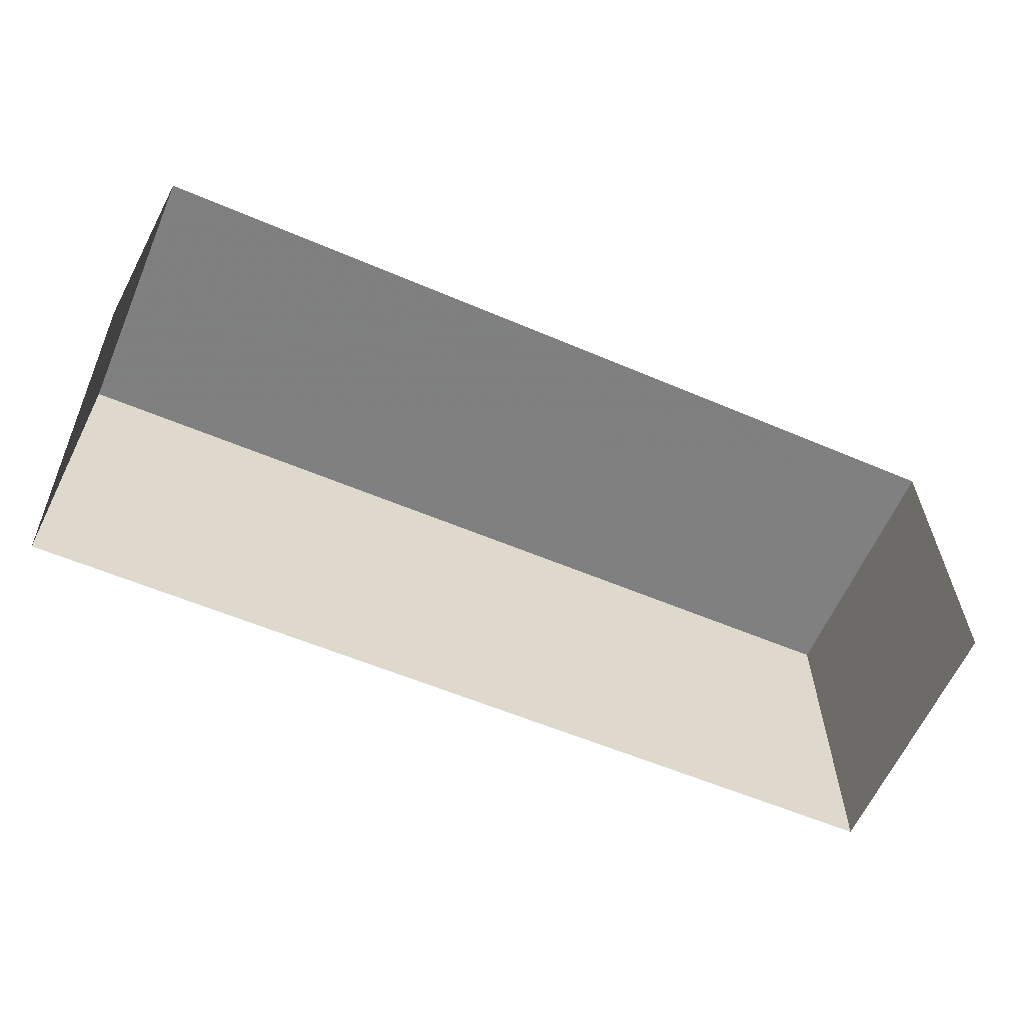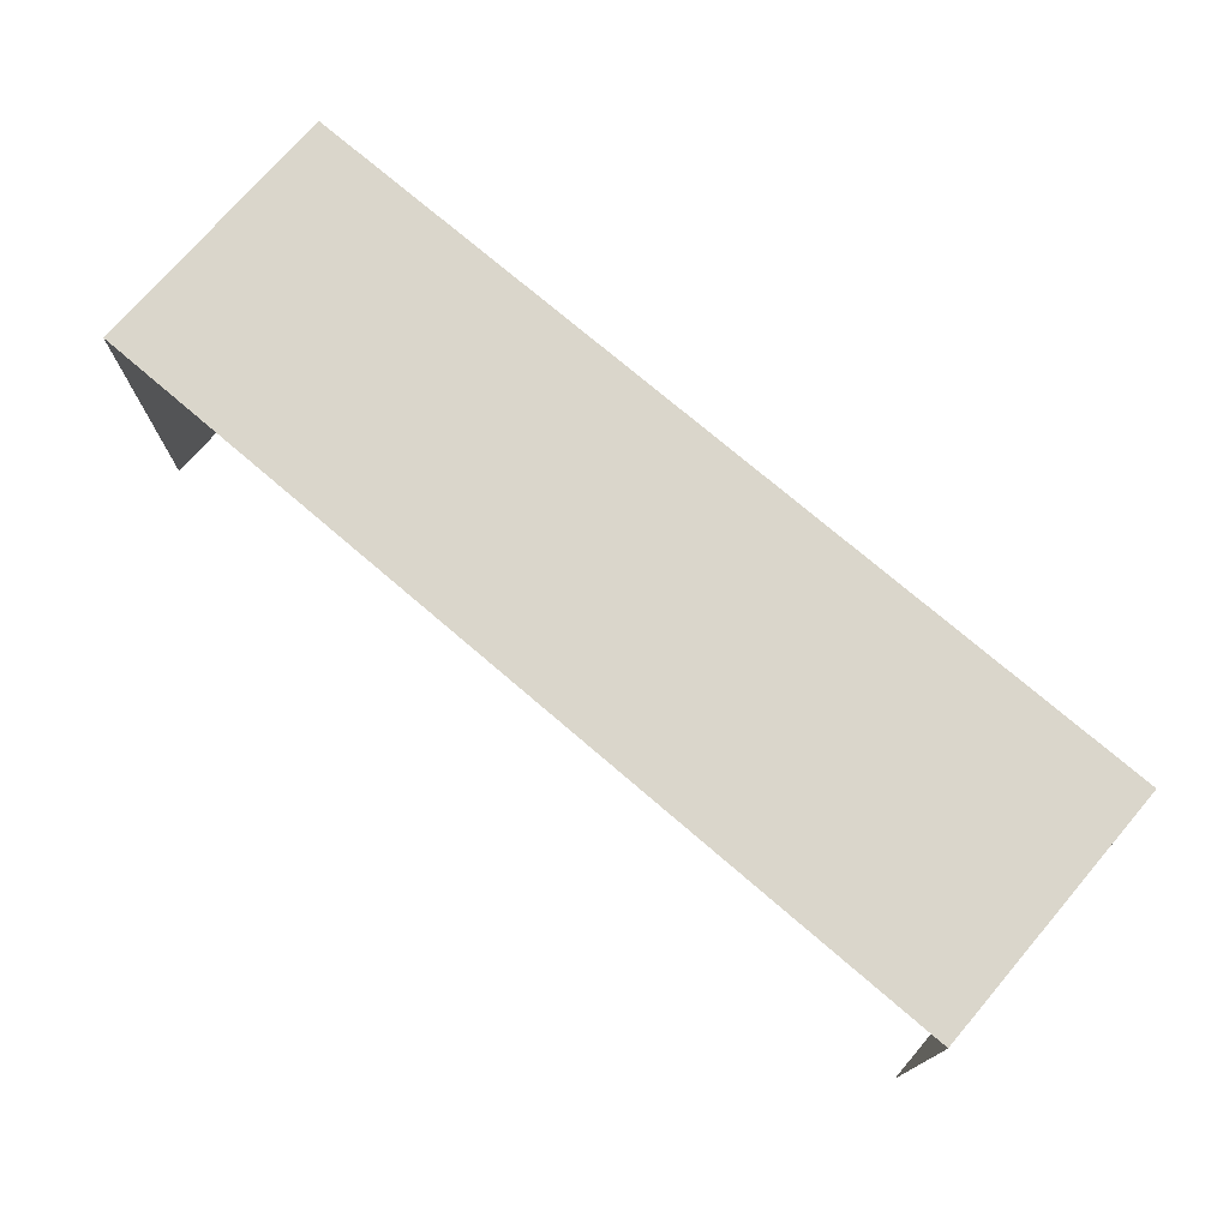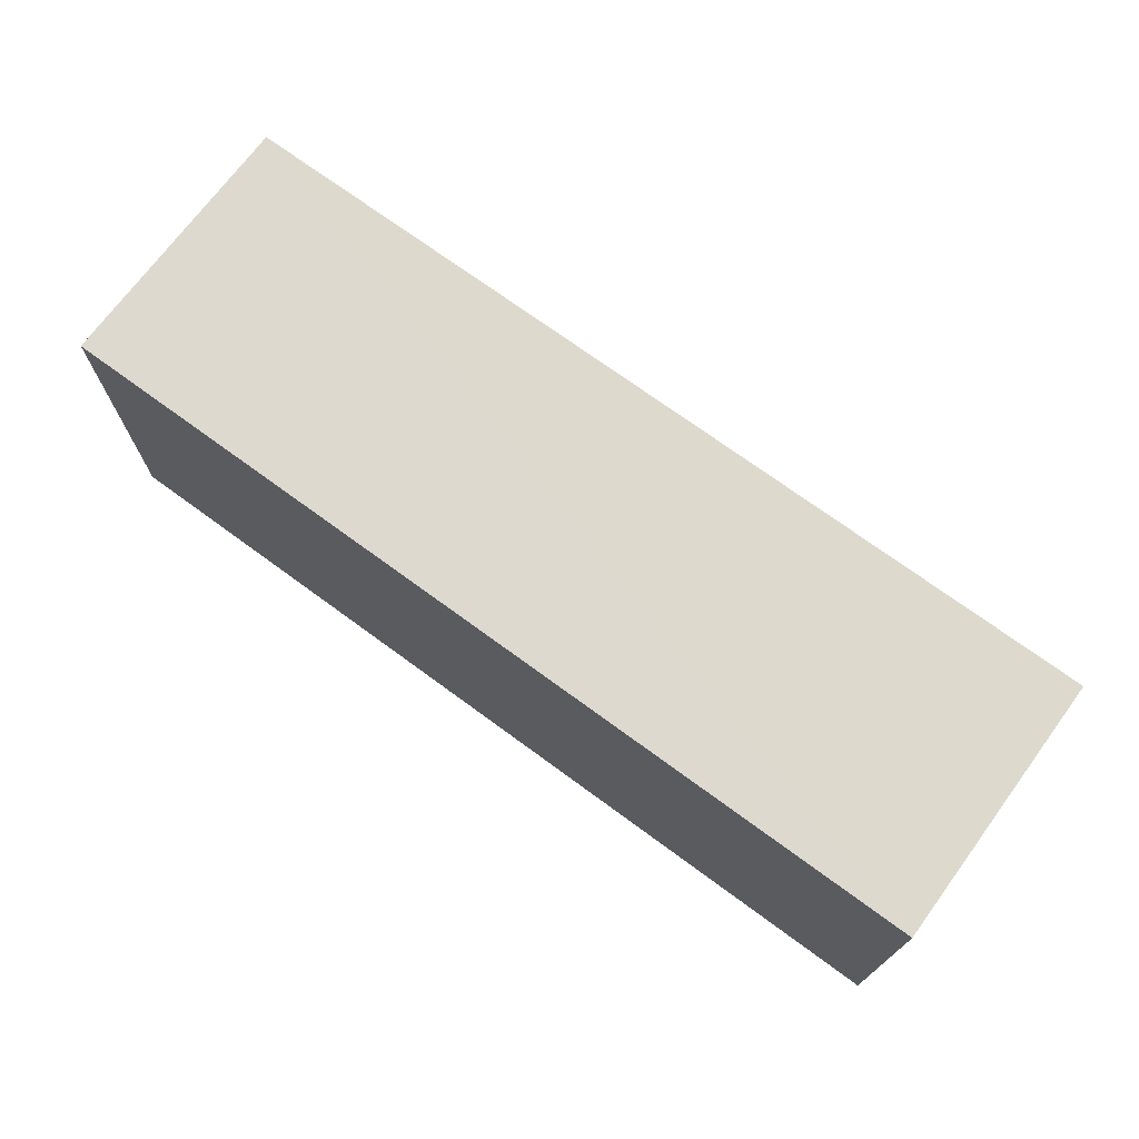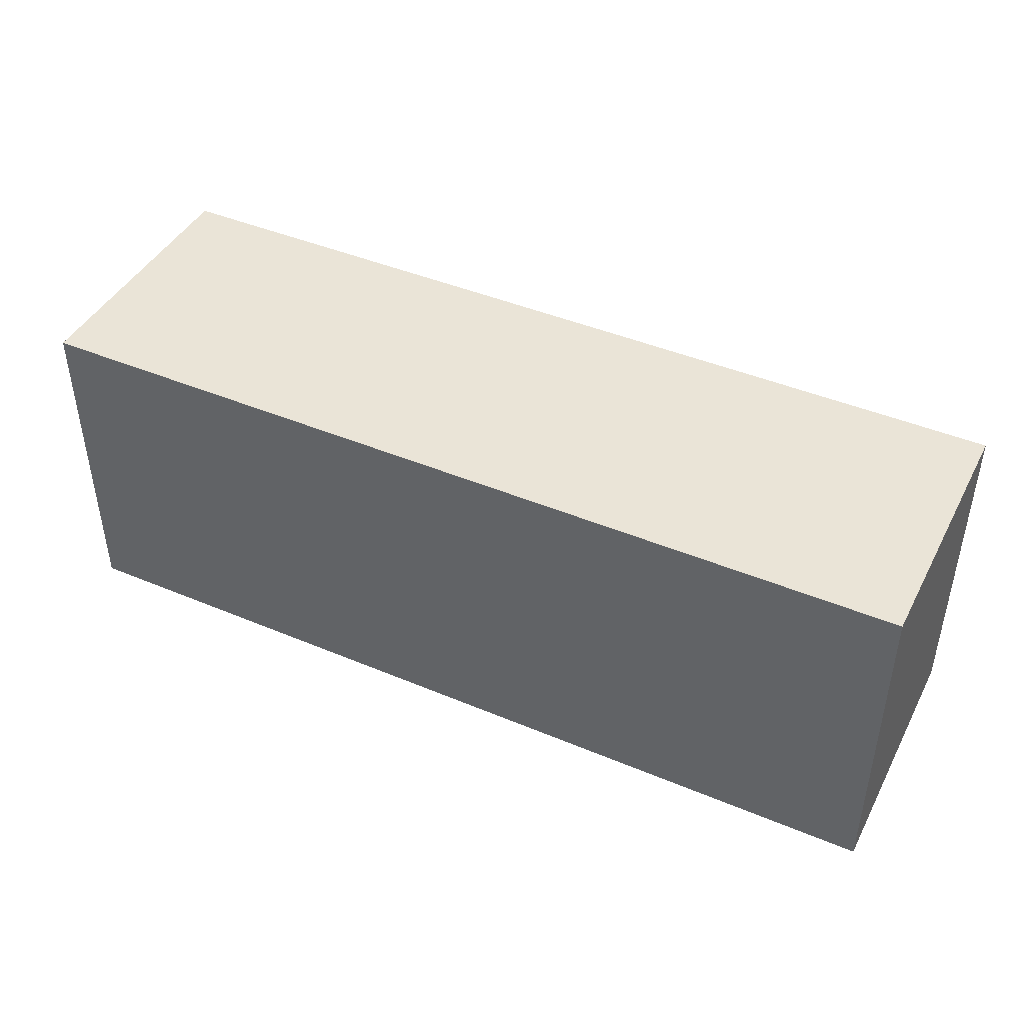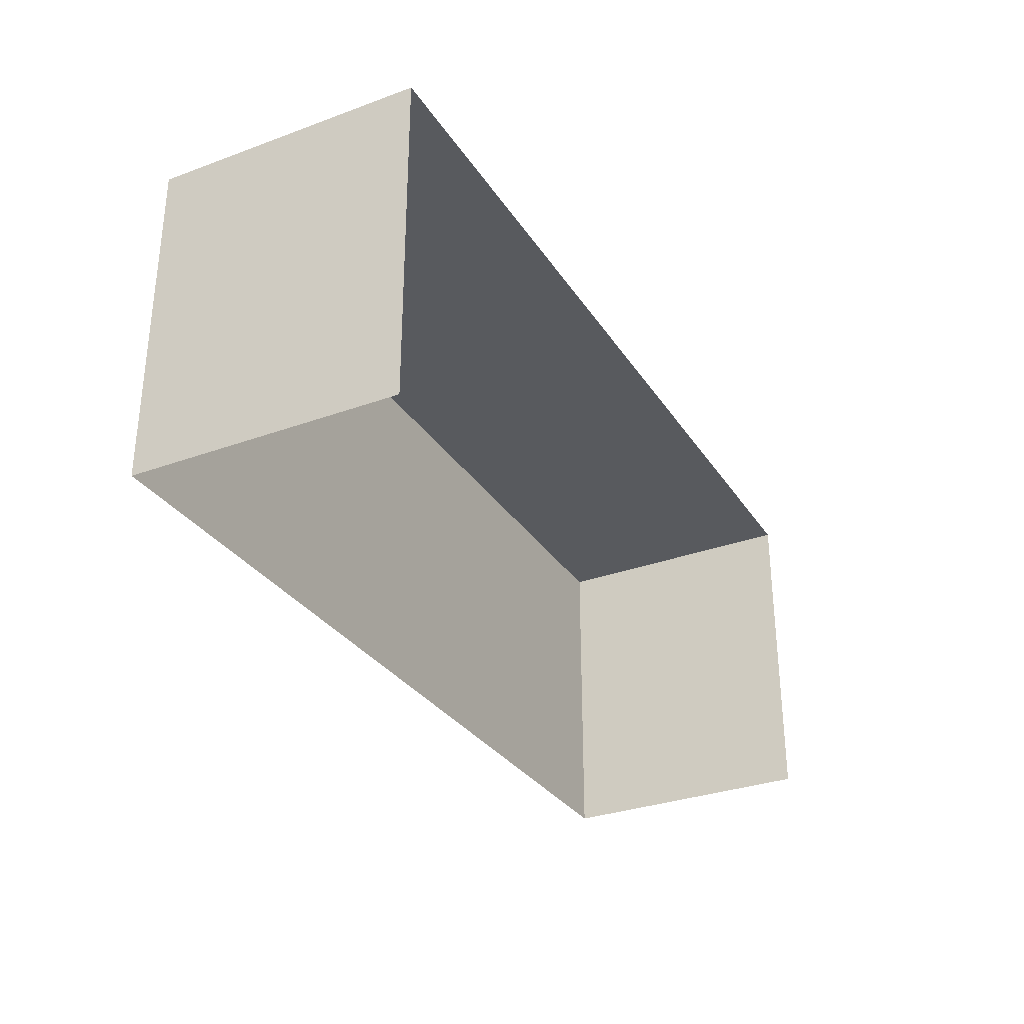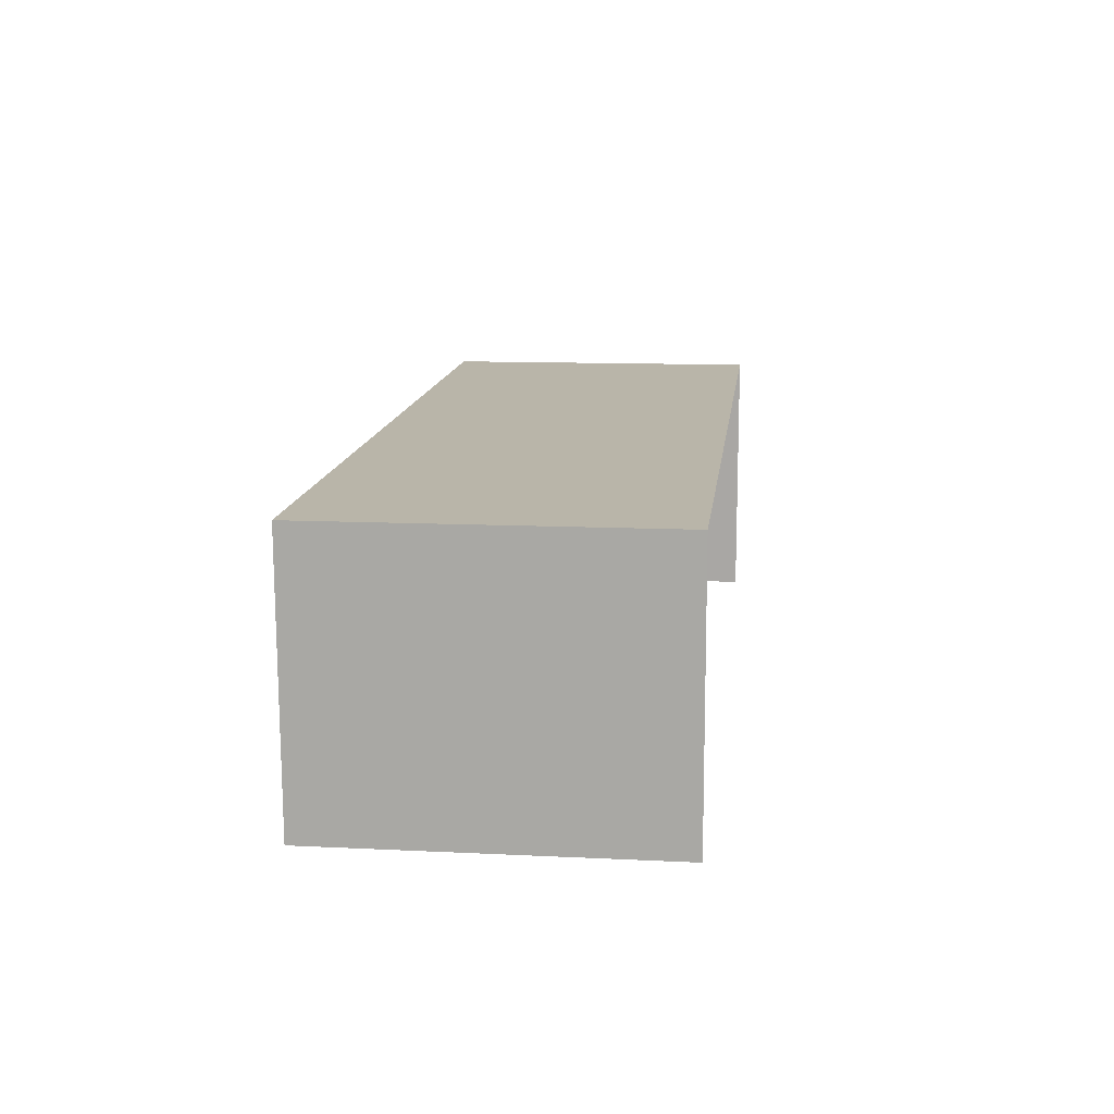
<metadata>
{"format":"obj","ext":"obj","renderer":"f3d","projection":"perspective","resolution":1024,"background":"white","views":[{"elev":-59.9,"azim":-24.5,"up":"+Z"},{"elev":74.1,"azim":39.5,"up":"+Z"},{"elev":71.8,"azim":-144.9,"up":"+Z"},{"elev":43.8,"azim":-154.9,"up":"+Z"},{"elev":-30.8,"azim":-63.6,"up":"+Z"},{"elev":12.3,"azim":96.7,"up":"+Y"}]}
</metadata>
<code>
v -2.253e+05 -1.269e+05 15.7
v -2.253e+05 -1.269e+05 15.7
v -2.253e+05 -1.269e+05 15.7
v -2.253e+05 -1.269e+05 15.7
v -2.253e+05 -1.269e+05 18.32
v -2.253e+05 -1.269e+05 18.32
v -2.253e+05 -1.269e+05 18.32
v -2.253e+05 -1.269e+05 18.32
f 1 2 3
f 1 4 2
f 8 4 1
f 6 8 1
f 5 6 7
f 5 8 6
f 6 1 3
f 7 6 3
f 5 2 4
f 8 5 4
f 7 3 2
f 5 7 2

</code>
